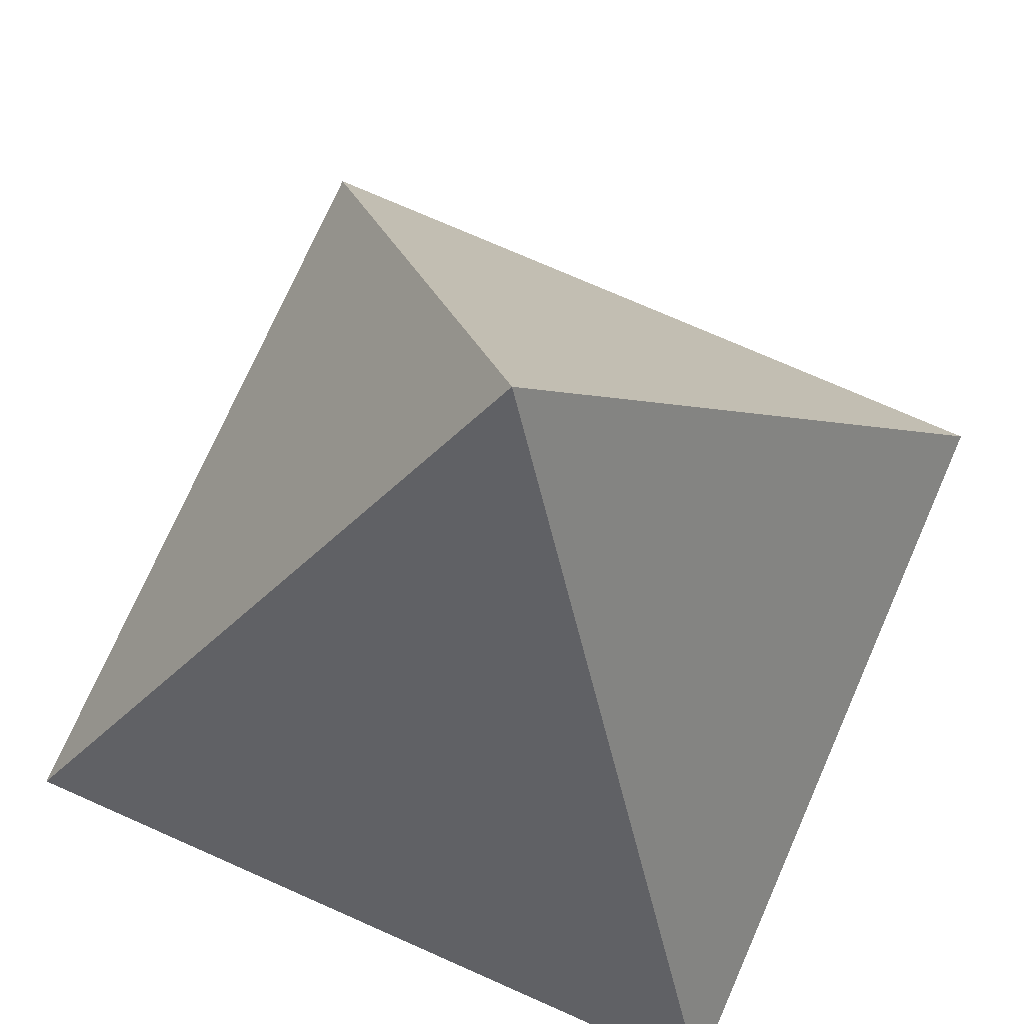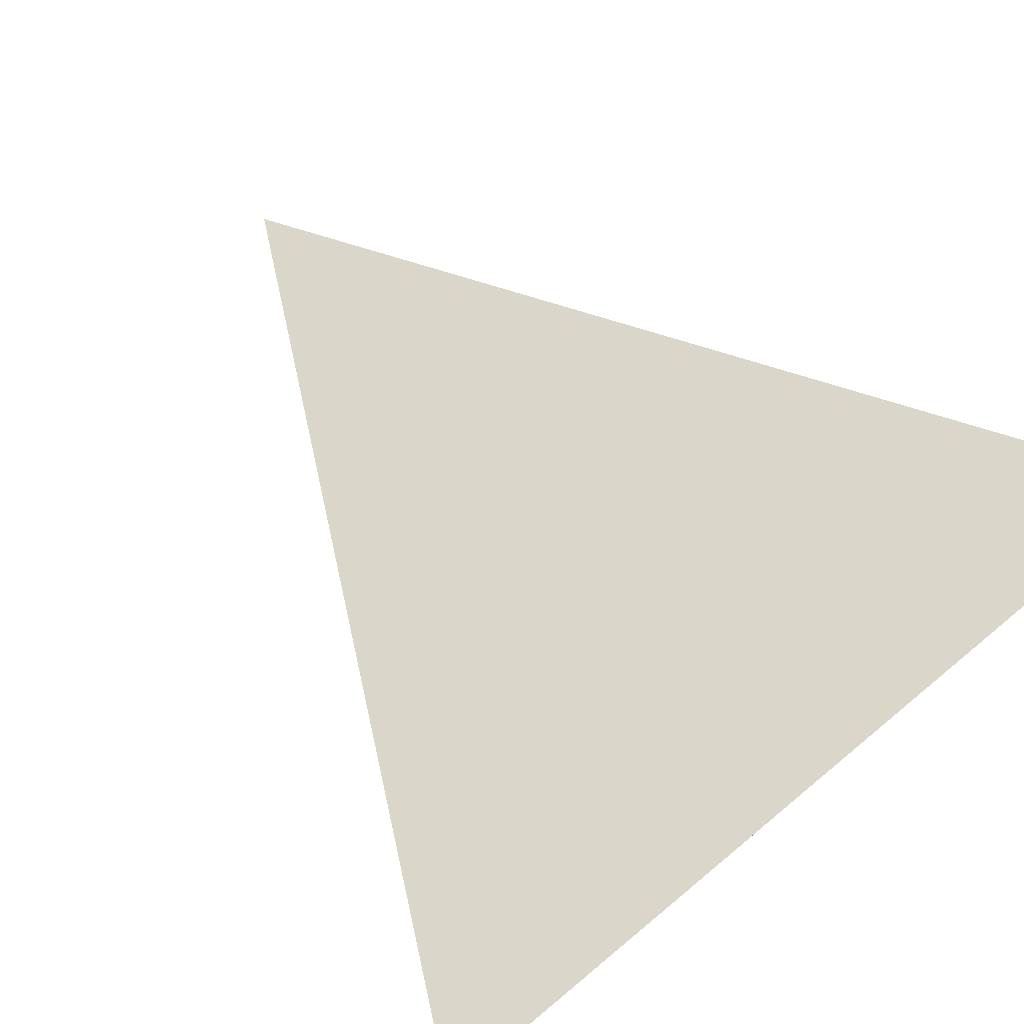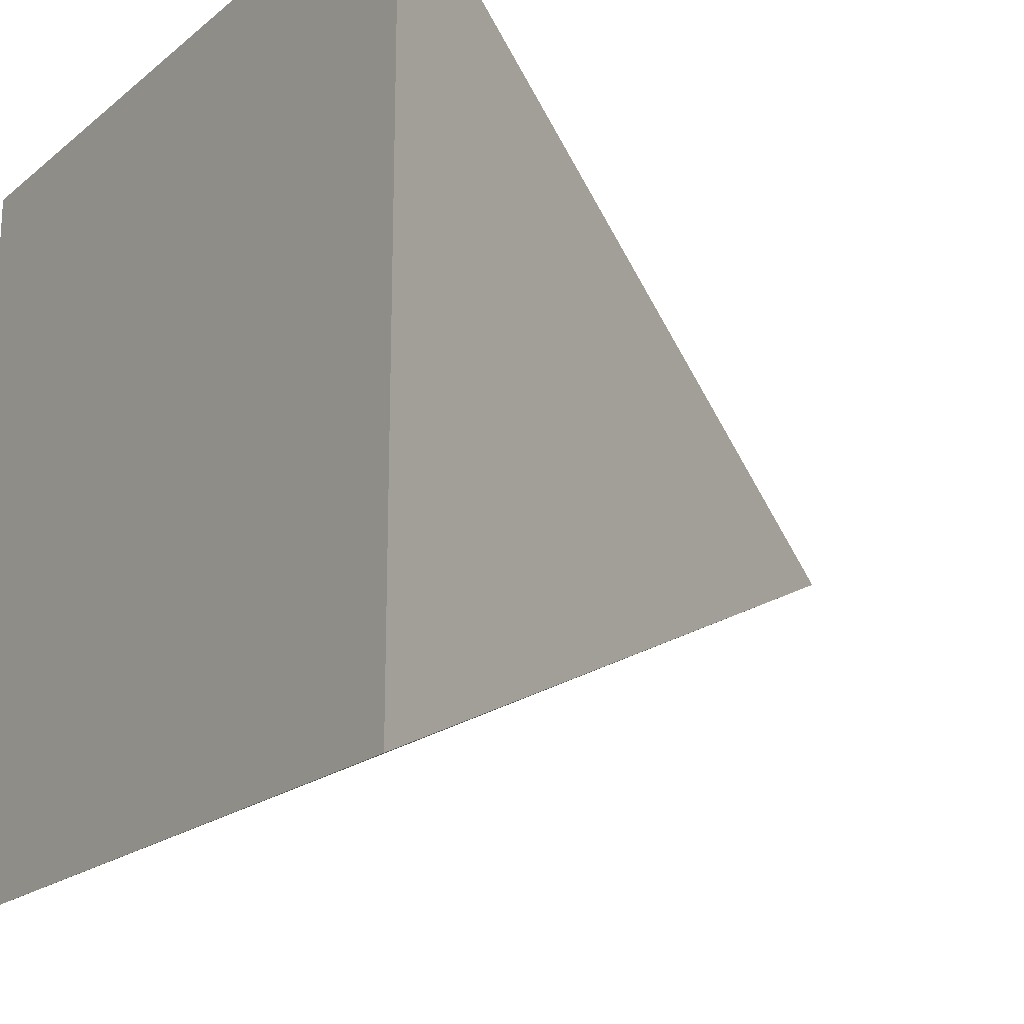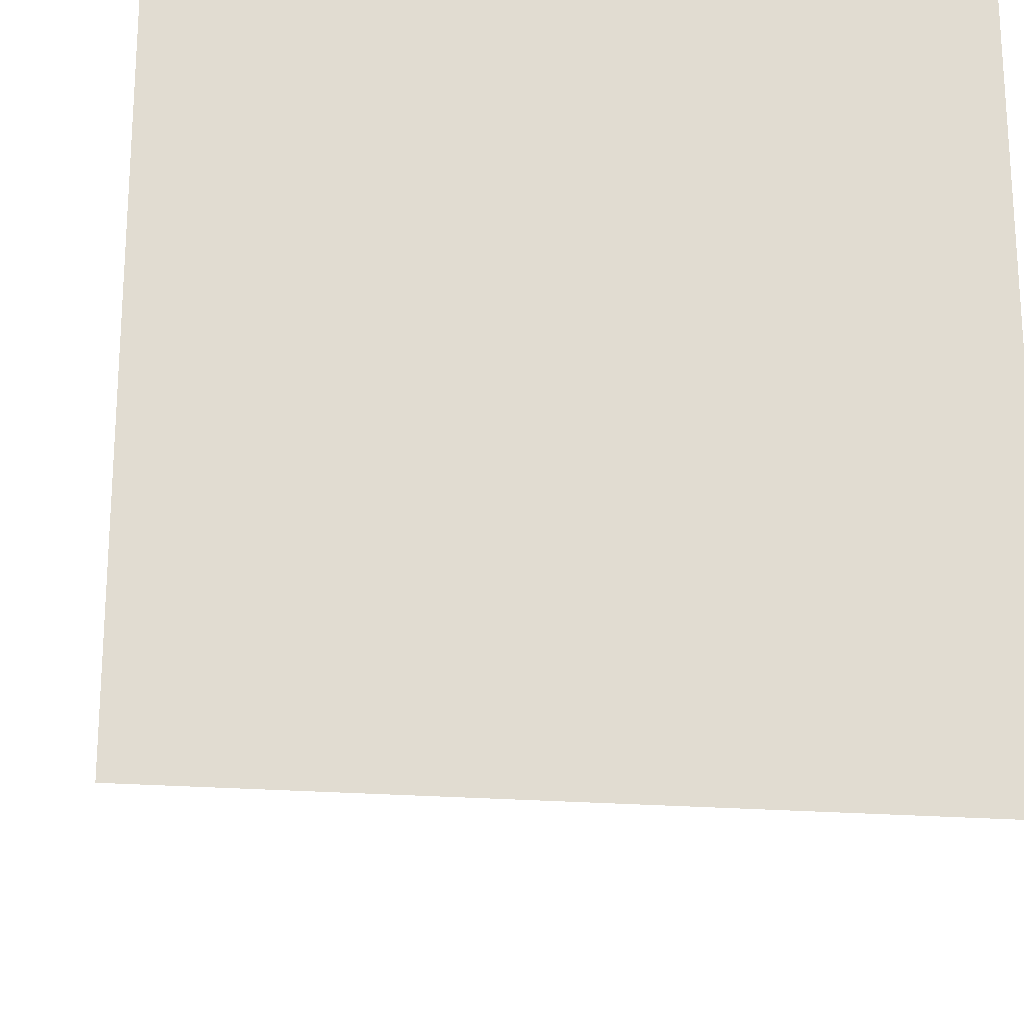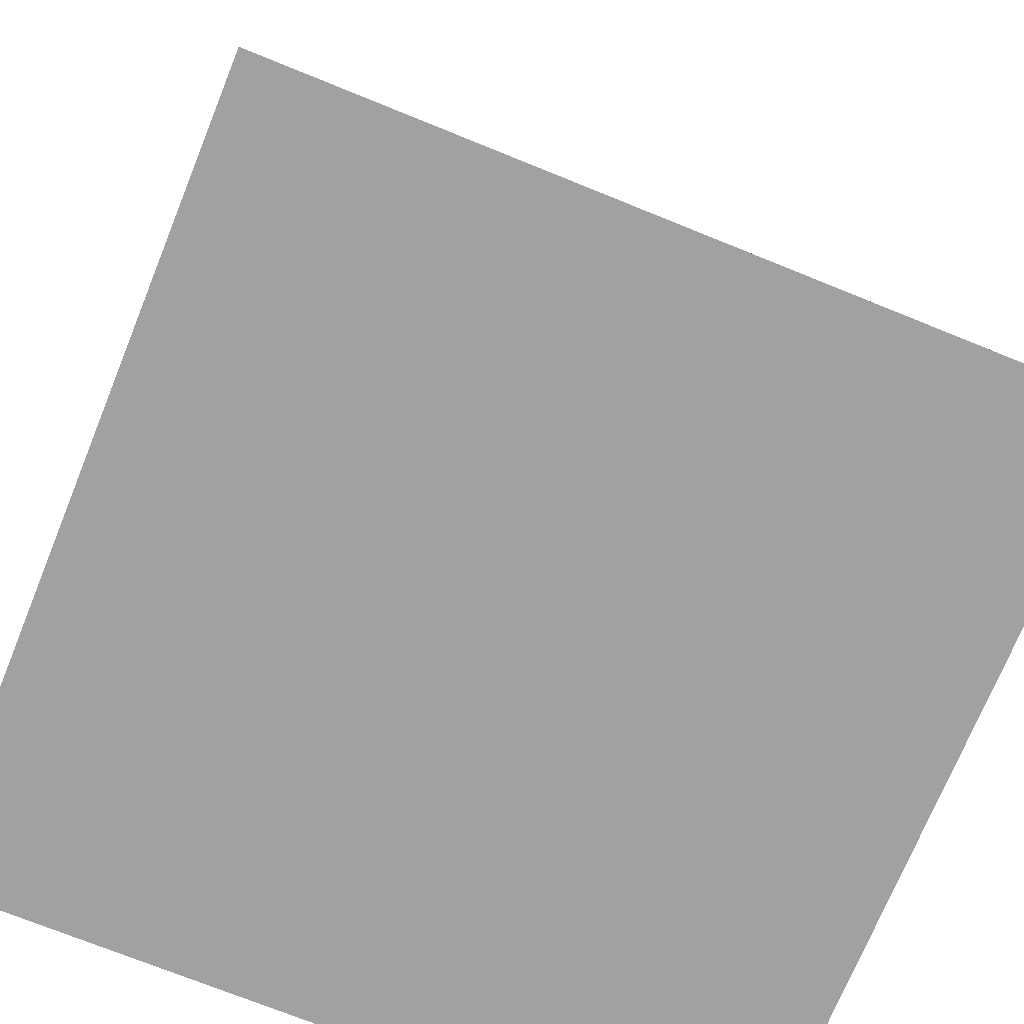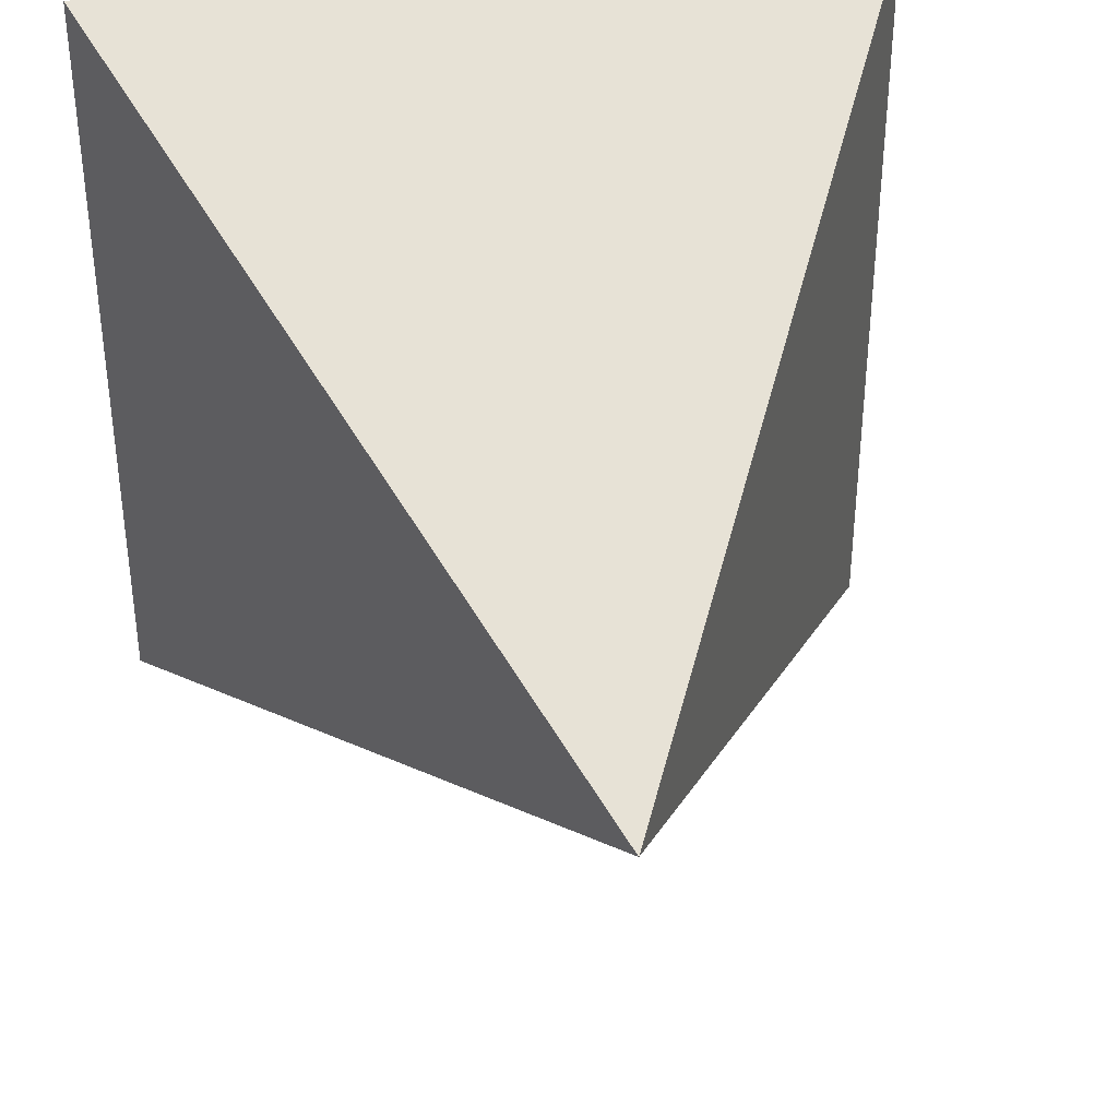
<metadata>
{"format":"obj","ext":"obj","renderer":"f3d","projection":"perspective","resolution":1024,"background":"white","views":[{"elev":74.3,"azim":113.8,"up":"+Y"},{"elev":79.0,"azim":-39.7,"up":"+Z"},{"elev":-20.2,"azim":54.9,"up":"+Z"},{"elev":-20.4,"azim":-9.2,"up":"+Z"},{"elev":-72.3,"azim":157.9,"up":"+Y"},{"elev":38.1,"azim":170.6,"up":"+Z"}]}
</metadata>
<code>
o Cube.003
v 0 0 1
v 0.5 1 0.5
v 0 0 0
v 1 0 1
v 1 0 0
f 1 2 3
f 3 2 5
f 5 2 4
f 4 2 1
f 5 1 3
f 5 4 1

</code>
